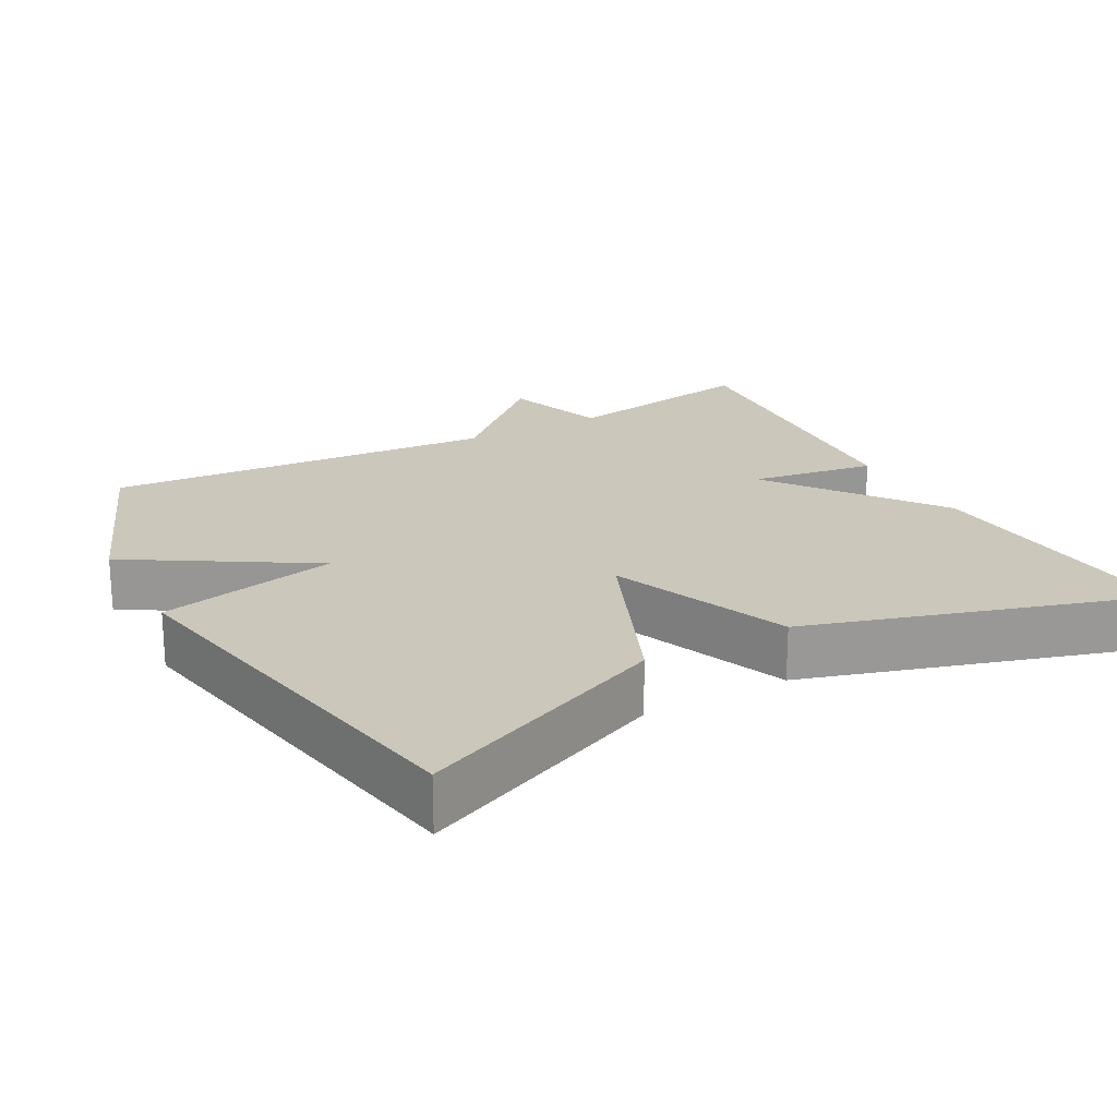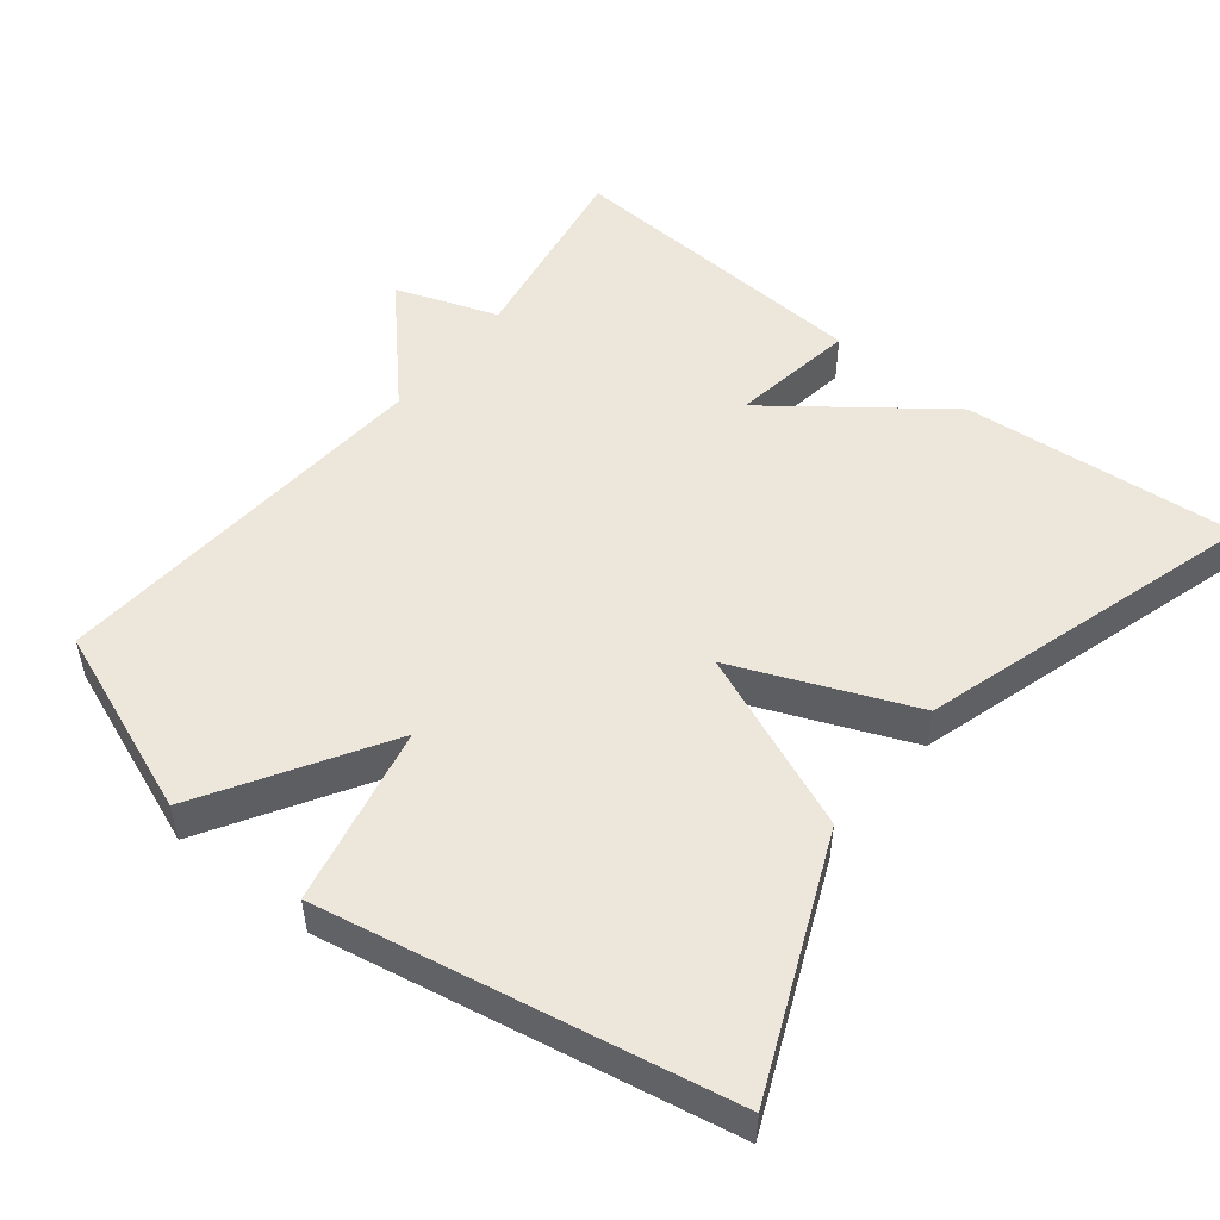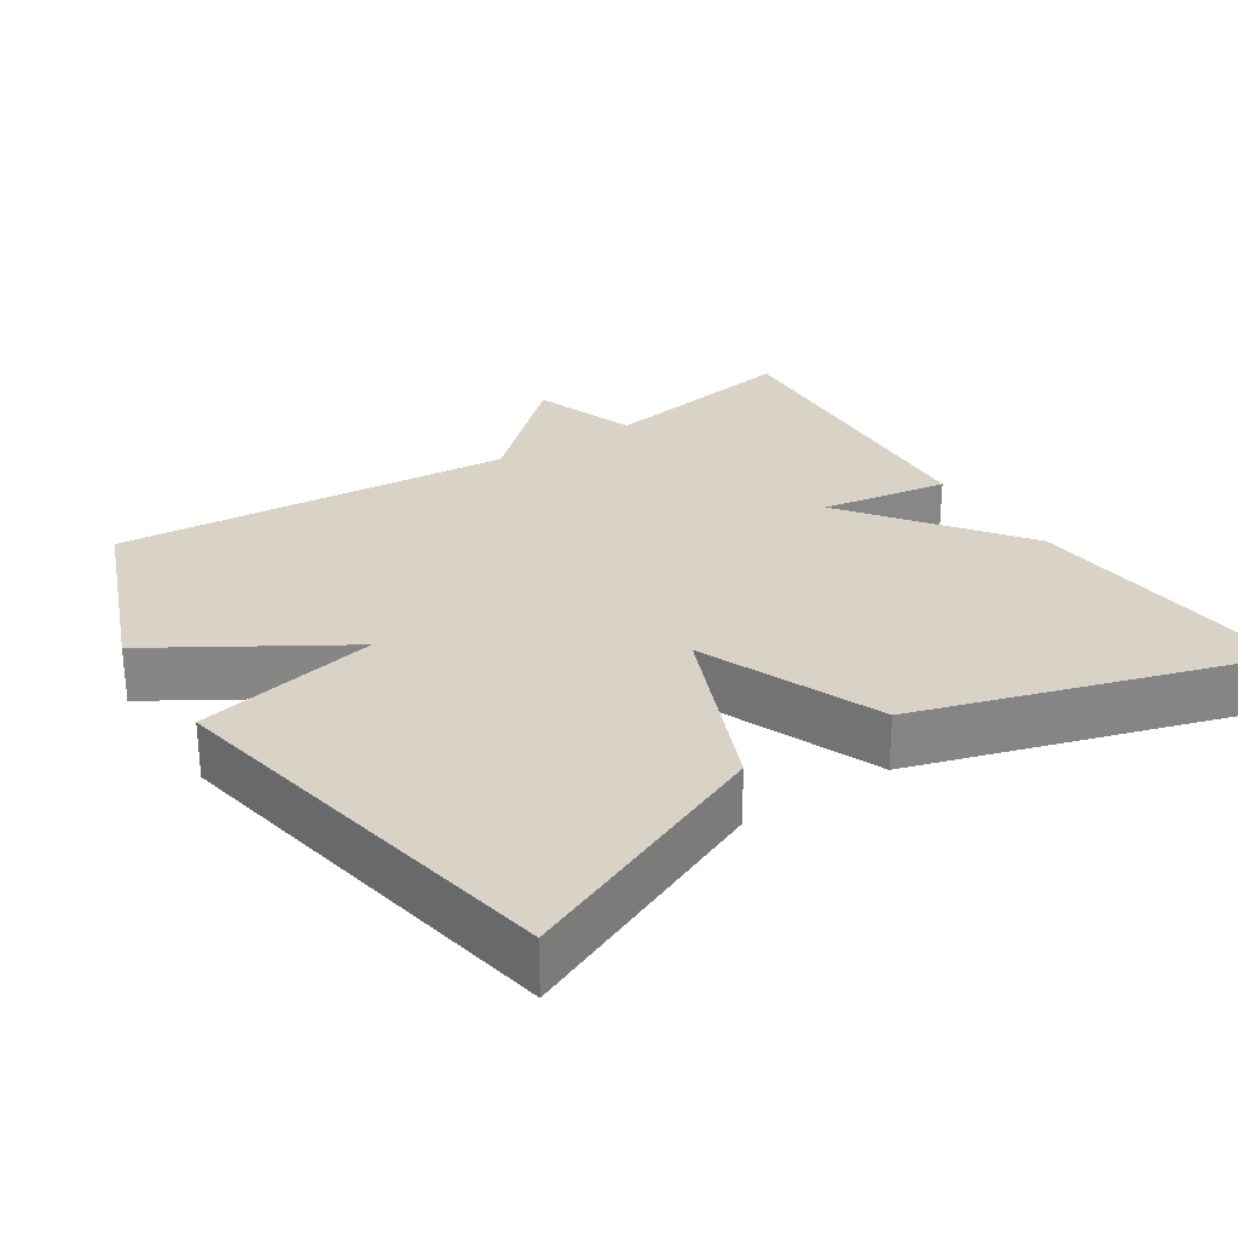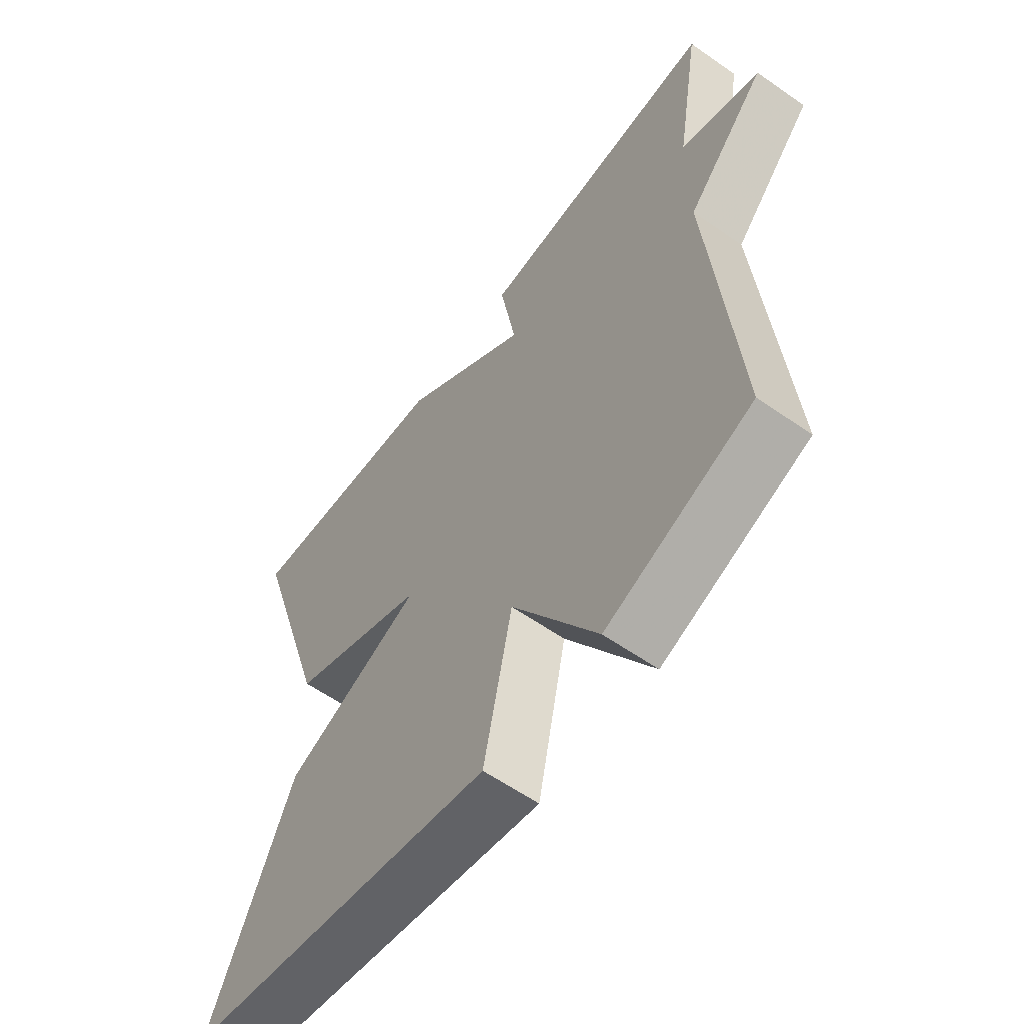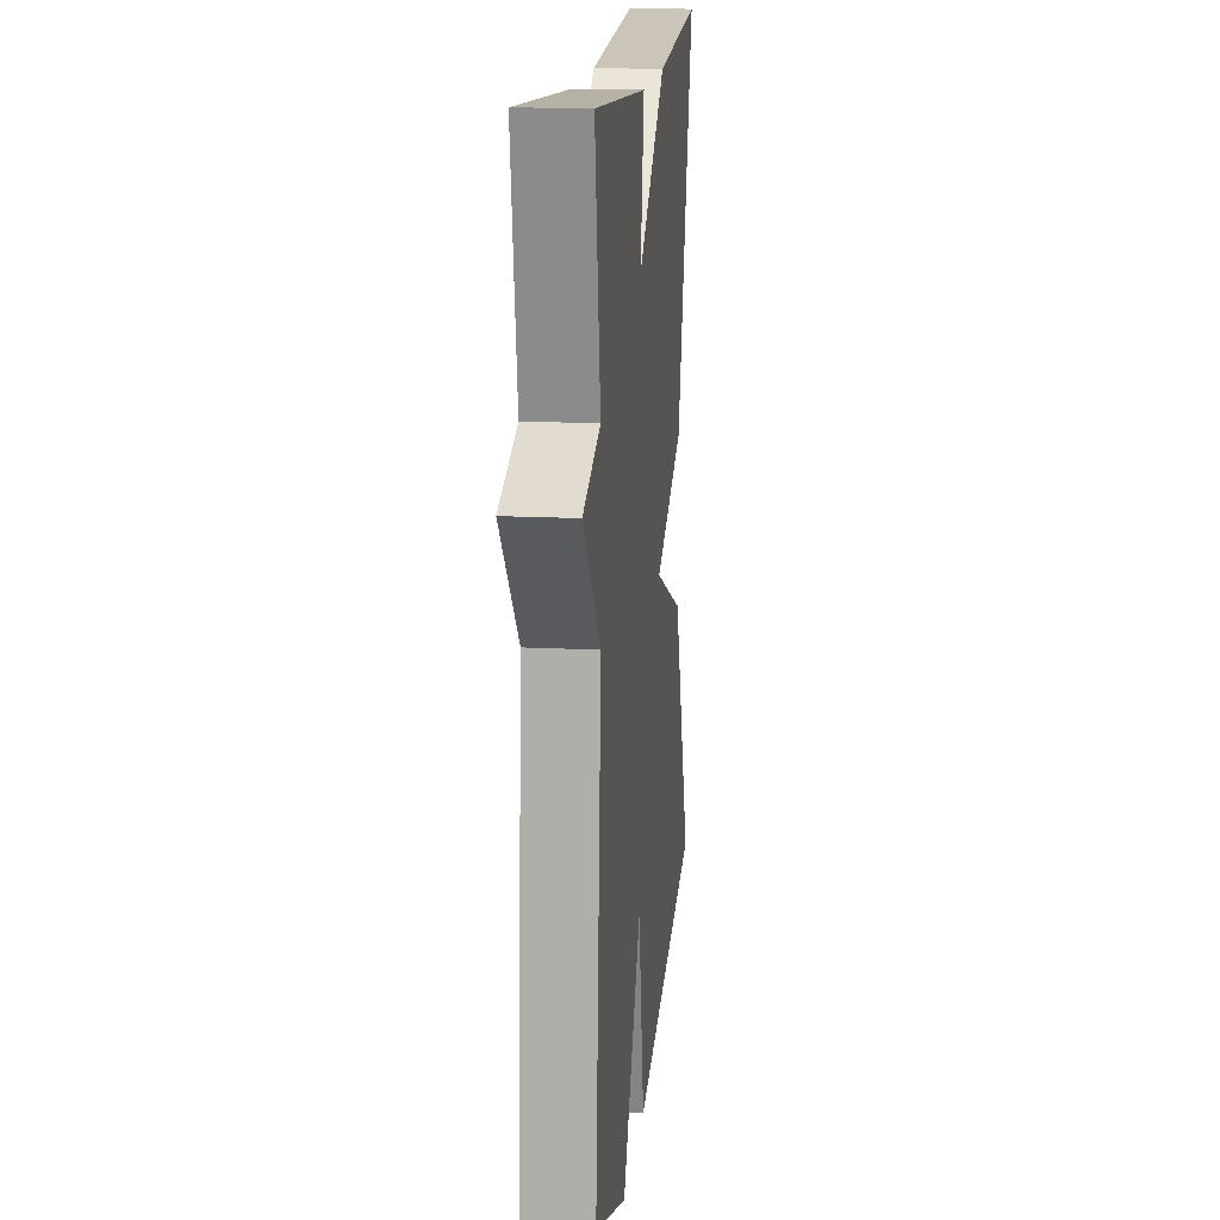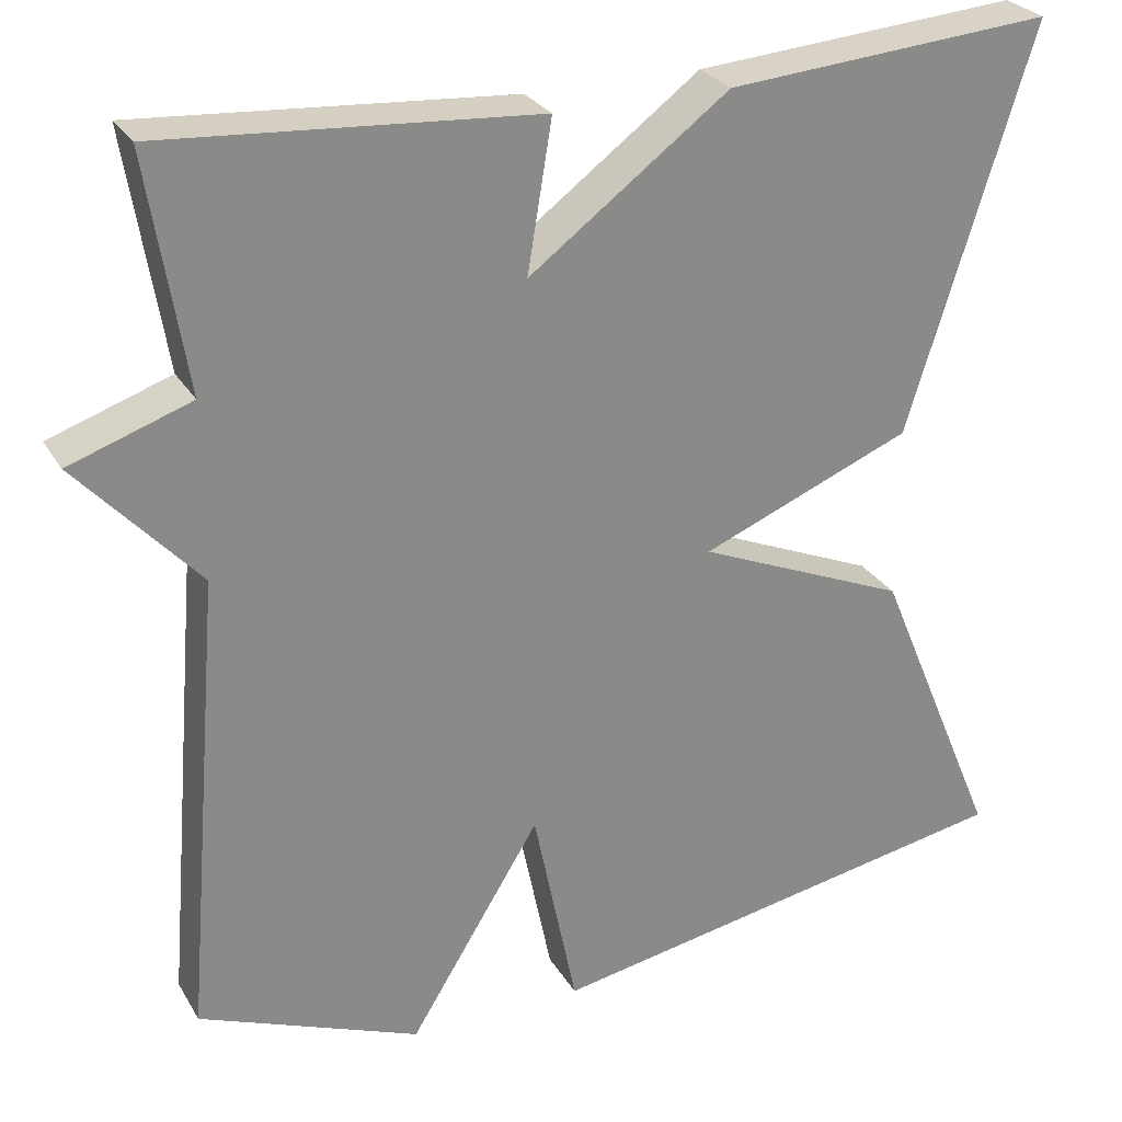
<metadata>
{"format":"obj","ext":"obj","renderer":"f3d","projection":"perspective","resolution":1024,"background":"white","views":[{"elev":21.6,"azim":-118.8,"up":"+Y"},{"elev":51.3,"azim":-141.9,"up":"+Y"},{"elev":28.1,"azim":-123.3,"up":"+Y"},{"elev":-59.9,"azim":54.4,"up":"+Z"},{"elev":15.9,"azim":96.0,"up":"+Z"},{"elev":27.1,"azim":155.4,"up":"+Z"}]}
</metadata>
<code>
v 0.5 0.07 -0.5
v 0.246 0.07 -0.6
v 0.096 0.07 -0.357
v 0.046 0.07 -0.6
v -0.5 0.07 -0.5
v -0.357 0.07 -0.159
v -0.116 0.07 -0.057
v -0.357 0.07 0.041
v -0.5 0.07 0.5
v -0.127 0.07 0.47
v 0.101 0.07 0.3
v 0.073 0.07 0.47
v 0.5 0.07 0.5
v 0.456 0.07 0.231
v 0.595 0.07 0.183
v 0.456 0.07 0.031
v 0.5 0 -0.5
v 0.246 0 -0.6
v 0.096 0 -0.357
v 0.046 0 -0.6
v -0.5 0 -0.5
v -0.357 0 -0.159
v -0.116 0 -0.057
v -0.357 0 0.041
v -0.5 0 0.5
v -0.127 0 0.47
v 0.101 0 0.3
v 0.073 0 0.47
v 0.5 0 0.5
v 0.456 0 0.231
v 0.595 0 0.183
v 0.456 0 0.031
f 14 15 16
f 11 12 13 14
f 11 14 16
f 10 11 16
f 9 10 16
f 8 9 16
f 7 8 16
f 5 6 7
f 4 5 7
f 3 4 7
f 3 7 16 1
f 1 2 3
f 32 31 30
f 30 29 28 27
f 32 30 27
f 32 27 26
f 32 26 25
f 32 25 24
f 32 24 23
f 23 22 21
f 23 21 20
f 23 20 19
f 17 32 23 19
f 19 18 17
f 1 17 18 2
f 2 18 19 3
f 3 19 20 4
f 4 20 21 5
f 5 21 22 6
f 6 22 23 7
f 7 23 24 8
f 8 24 25 9
f 9 25 26 10
f 10 26 27 11
f 11 27 28 12
f 12 28 29 13
f 13 29 30 14
f 14 30 31 15
f 15 31 32 16
f 16 32 17 1

</code>
